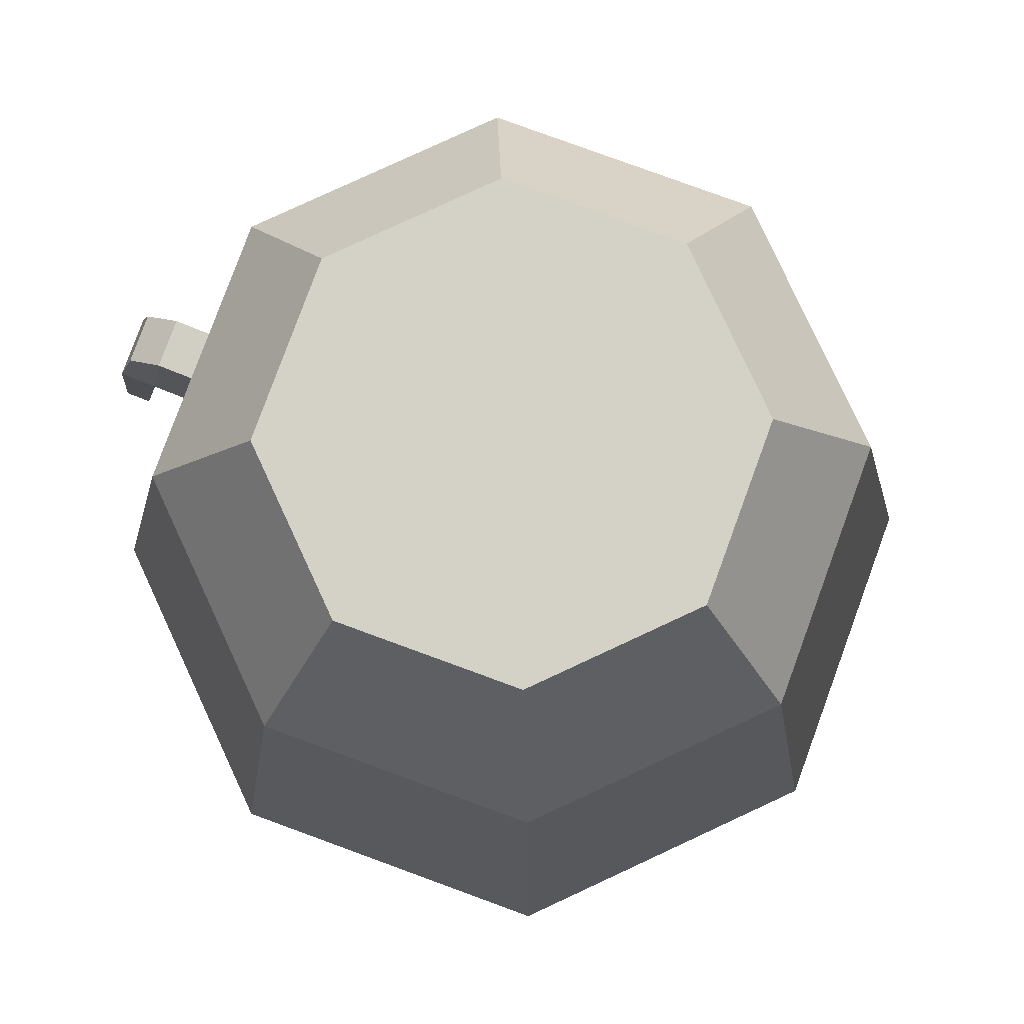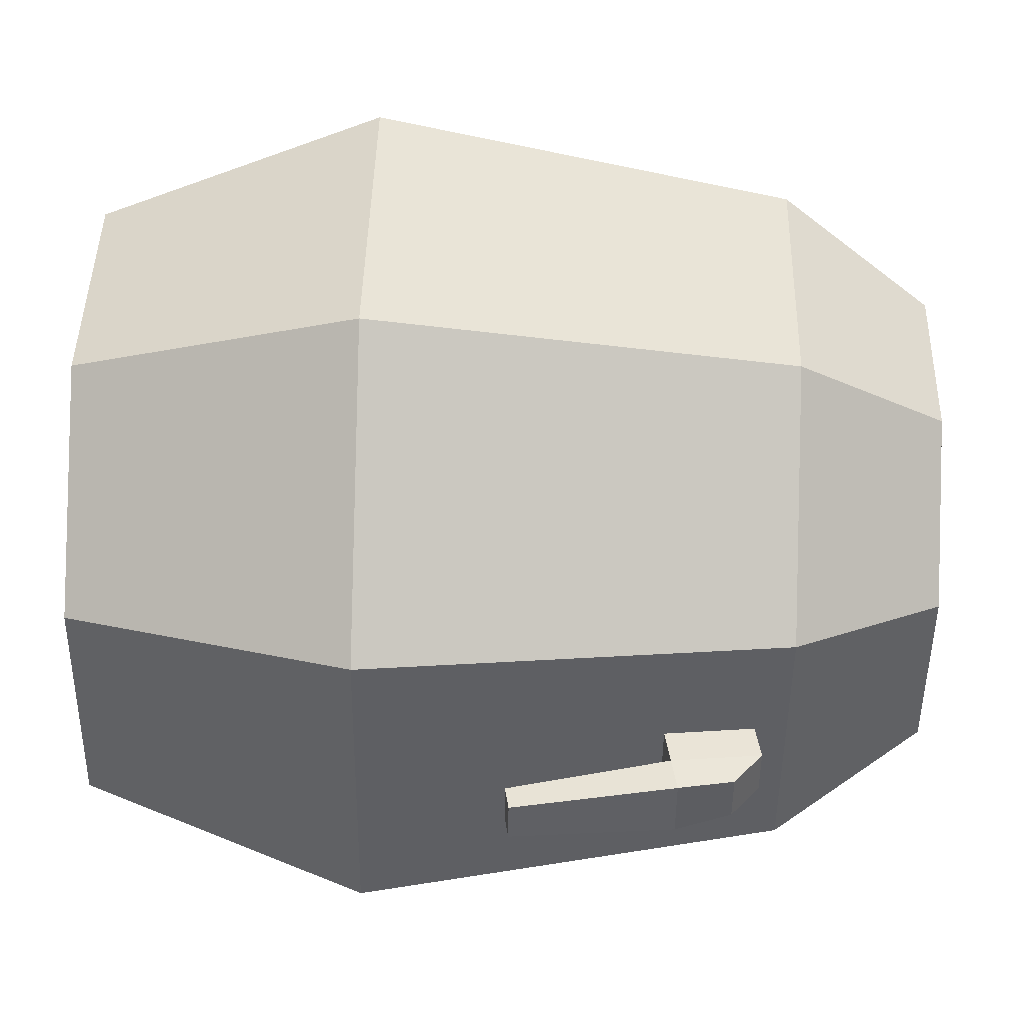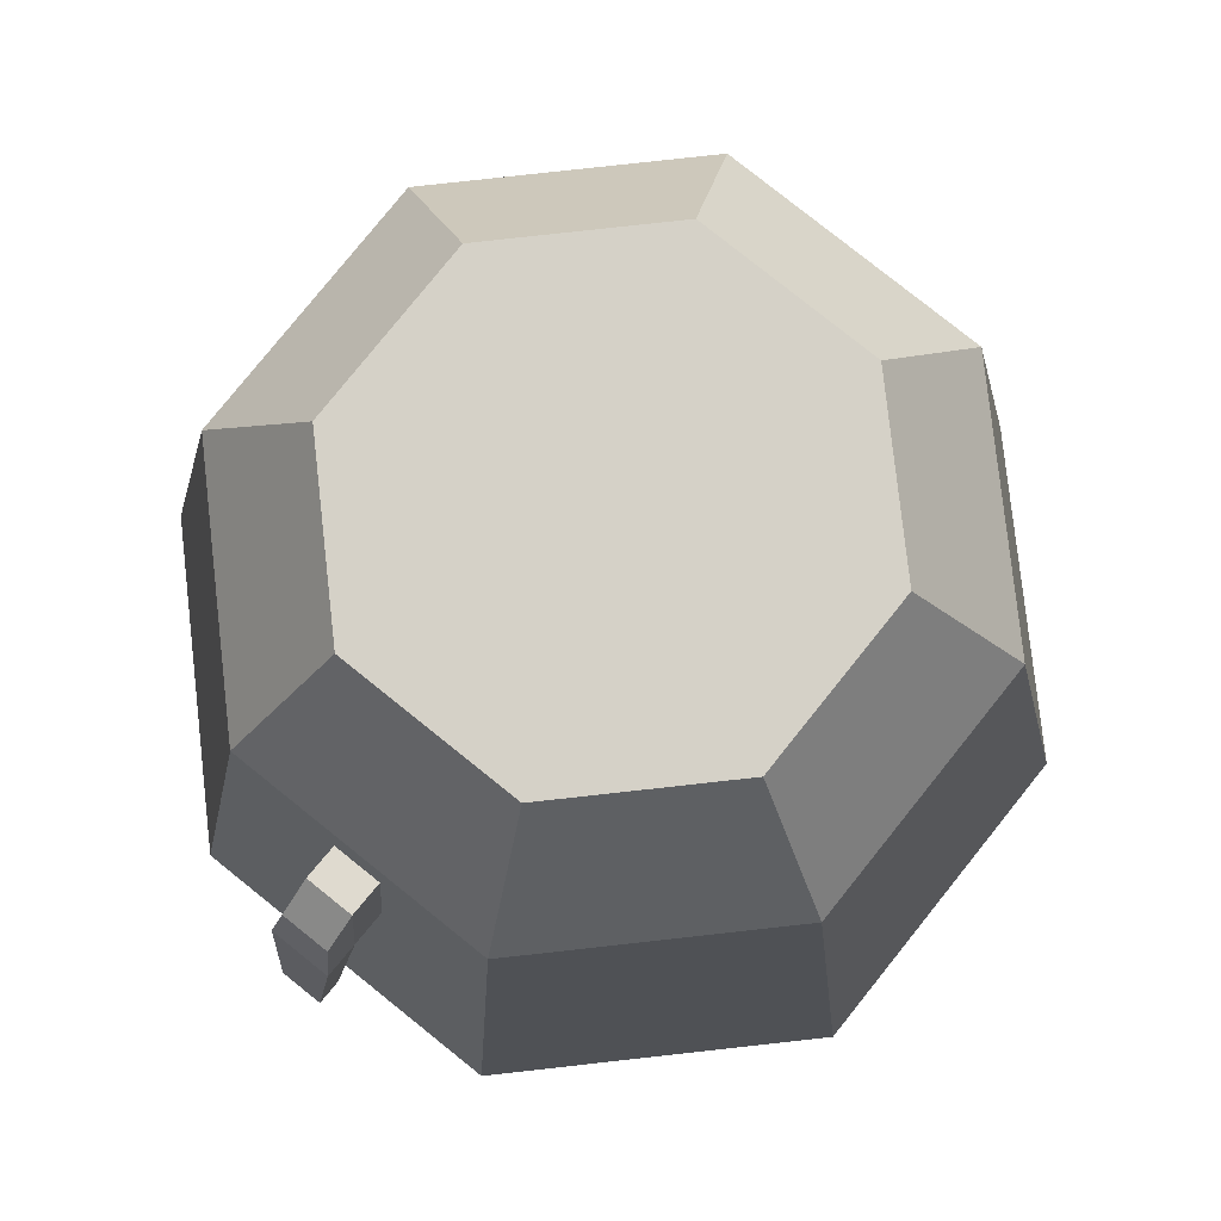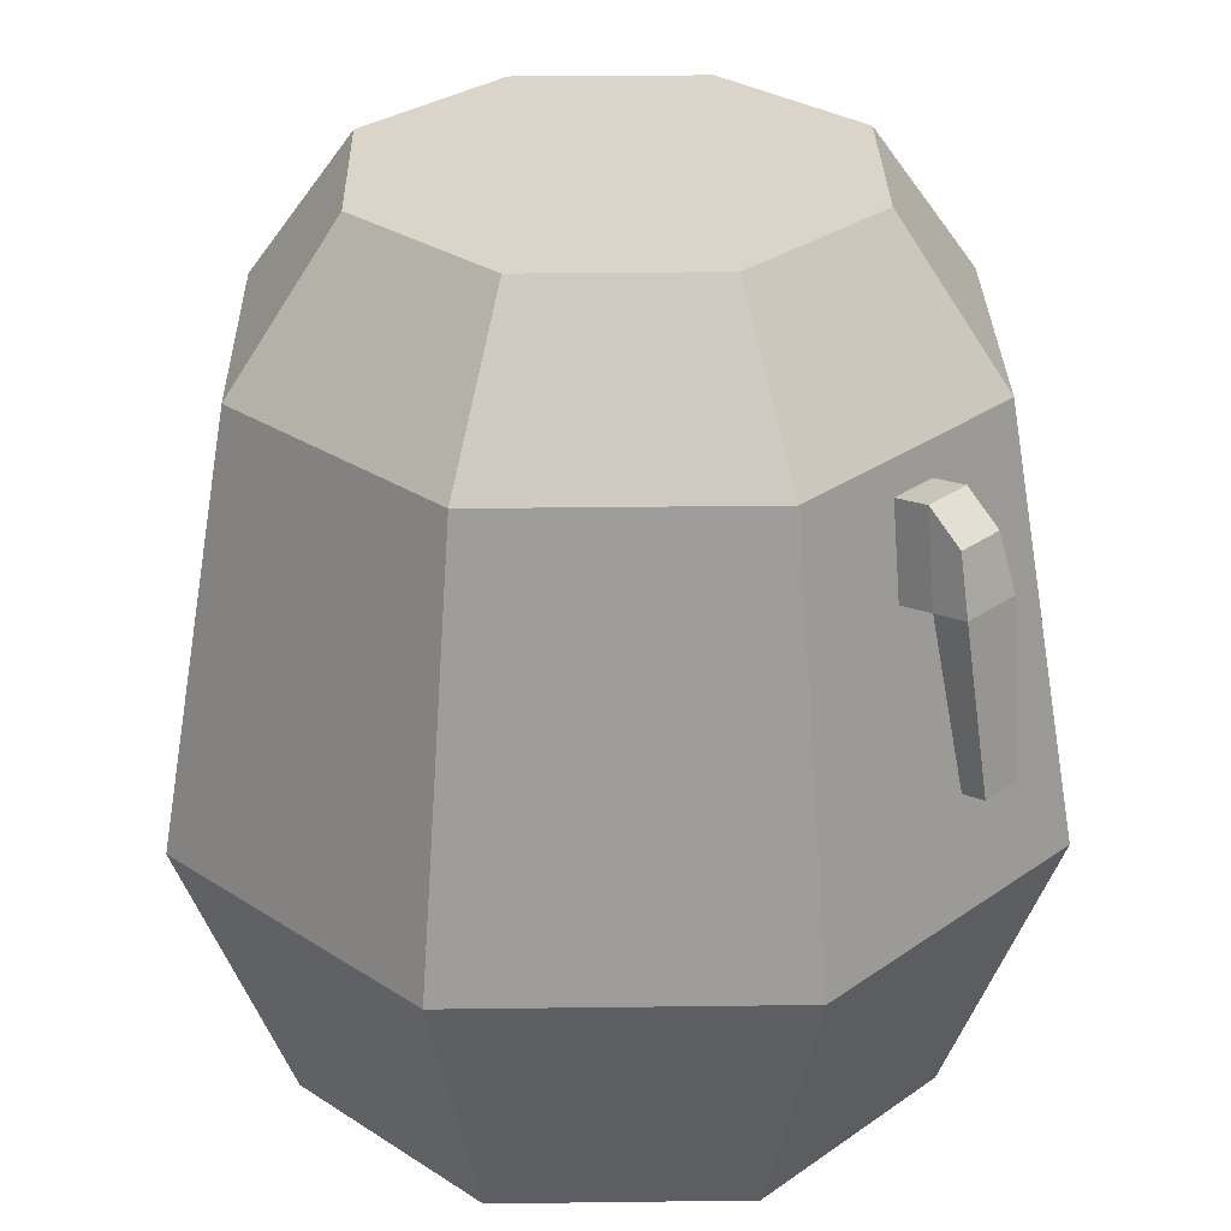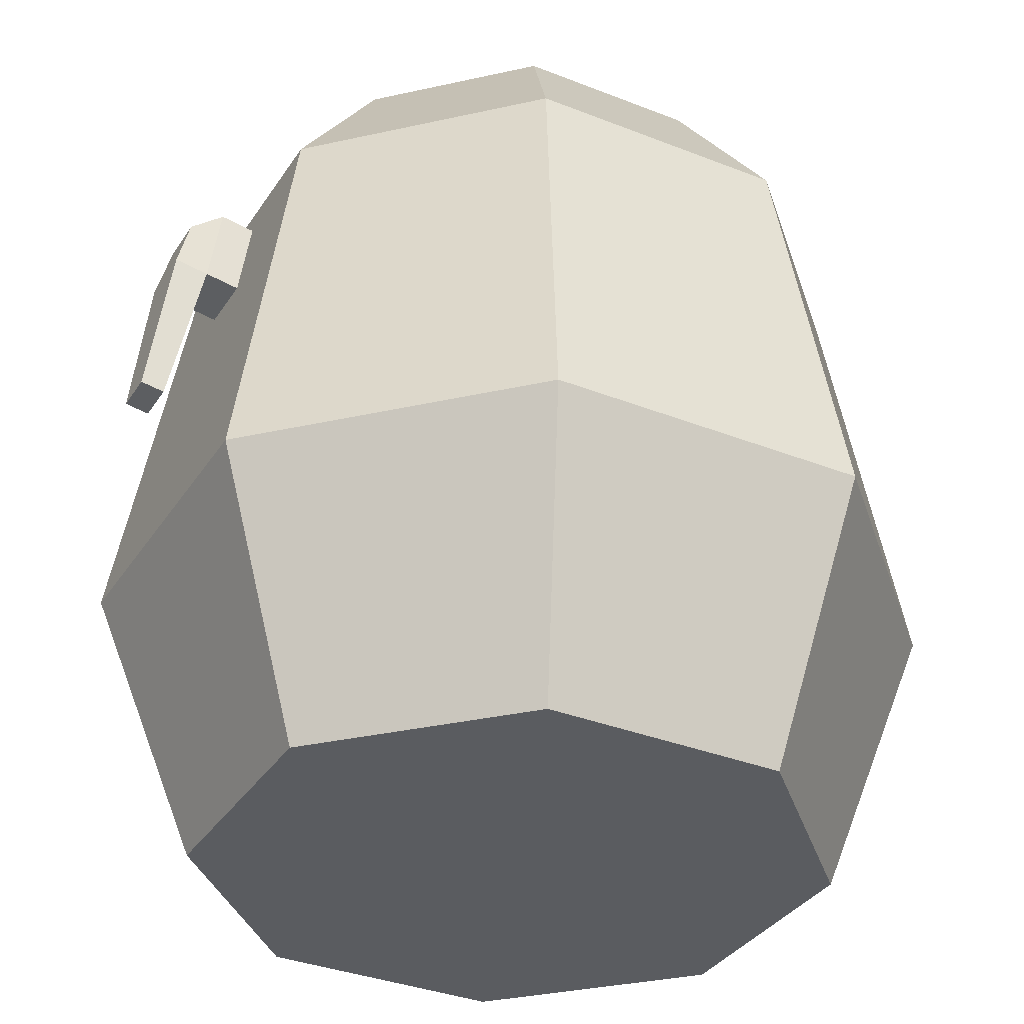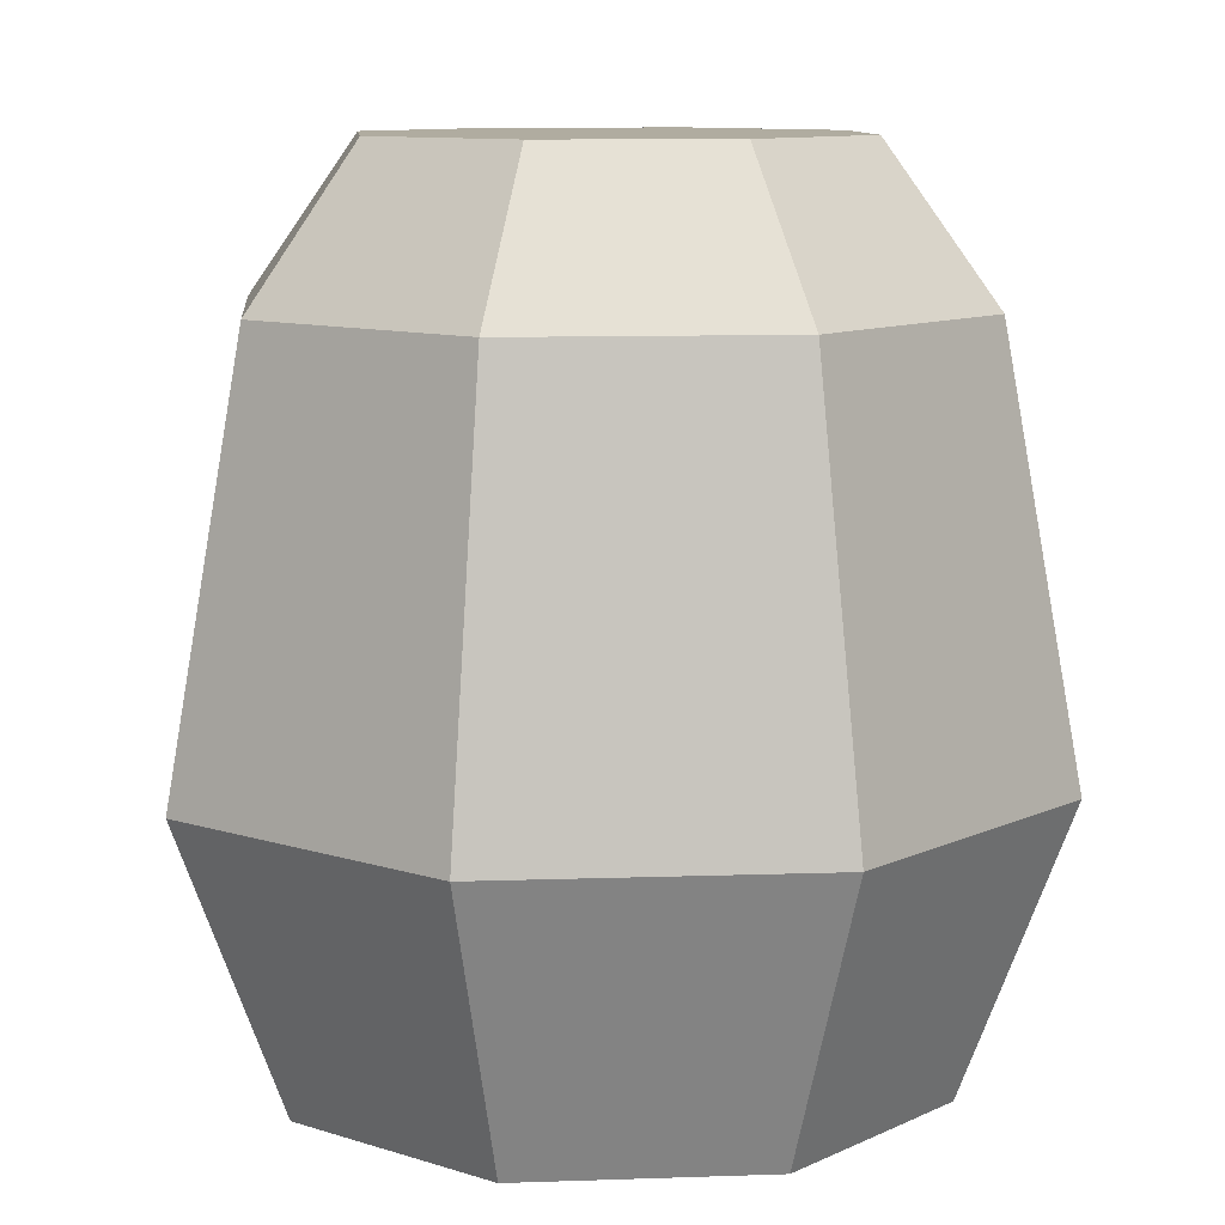
<metadata>
{"format":"obj","ext":"obj","renderer":"f3d","projection":"perspective","resolution":1024,"background":"white","views":[{"elev":79.8,"azim":177.6,"up":"+Y"},{"elev":65.5,"azim":91.4,"up":"+Z"},{"elev":79.1,"azim":106.2,"up":"+Y"},{"elev":29.3,"azim":21.4,"up":"+Y"},{"elev":-34.2,"azim":129.3,"up":"+Y"},{"elev":9.9,"azim":-117.7,"up":"+Y"}]}
</metadata>
<code>
o Cylinder
v 0 -0.1 -0.07474
v 0 0.1 -0.05626
v 0.05285 -0.1 -0.05285
v 0.03978 0.1 -0.03978
v 0.07474 -0.1 0
v 0.05626 0.1 0
v 0.05285 -0.1 0.05285
v 0.03978 0.1 0.03978
v 0 -0.1 0.07474
v 0 0.1 0.05626
v -0.05285 -0.1 0.05285
v -0.03978 0.1 0.03978
v -0.07474 -0.1 0
v -0.05626 0.1 0
v -0.05285 -0.1 -0.05285
v -0.03978 0.1 -0.03978
v 0 -0.03333 -0.1
v 0 0.0648 -0.08205
v 0.05802 0.0648 -0.05802
v 0.07071 -0.03333 -0.07071
v 0.07337 0.0573 0.02426
v 0.07718 0.03645 0.02426
v 0.06904 0.0573 0.03472
v 0.07173 0.03645 0.03742
v 0 0.0648 0.08205
v 0 -0.03333 0.1
v -0.05802 0.0648 0.05802
v -0.07071 -0.03333 0.07071
v -0.08205 0.0648 0
v -0.1 -0.03333 0
v -0.05802 0.0648 -0.05802
v -0.07071 -0.03333 -0.07071
v 0.08205 0.0648 0
v 0.1 -0.03333 0
v 0.05802 0.0648 0.05802
v 0.07071 -0.03333 0.07071
v 0.08839 0.0521 0.03049
v 0.0922 0.0392 0.03049
v 0.08406 0.0521 0.04094
v 0.08675 0.0392 0.04364
v 0.07655 0.05867 0.03783
v 0.08088 0.05867 0.02738
v 0.07924 0.03783 0.04053
v 0.08469 0.03783 0.02738
v 0.0961 0.001485 0.03443
v 0.0923 0.001485 0.0436
v 0.08707 0.000527 0.04143
v 0.09086 0.000527 0.03227
f 18 2 4 19
f 19 4 6 33
f 33 6 8 35
f 35 8 10 25
f 25 10 12 27
f 27 12 14 29
f 4 2 16 14 12 10 8 6
f 29 14 16 31
f 31 16 2 18
f 1 3 5 7 9 11 13 15
f 15 32 17 1
f 32 31 18 17
f 13 30 32 15
f 30 29 31 32
f 11 28 30 13
f 28 27 29 30
f 9 26 28 11
f 26 25 27 28
f 7 36 26 9
f 36 35 25 26
f 5 34 36 7
f 42 41 39 37
f 3 20 34 5
f 20 19 33 34
f 1 17 20 3
f 17 18 19 20
f 21 22 34 33
f 24 23 35 36
f 22 24 36 34
f 23 21 33 35
f 38 37 39 40
f 41 43 40 39
f 40 43 47 46
f 44 42 37 38
f 22 21 42 44
f 24 22 44 43
f 23 24 43 41
f 21 23 41 42
f 47 48 45 46
f 38 40 46 45
f 43 44 48 47
f 44 38 45 48

</code>
